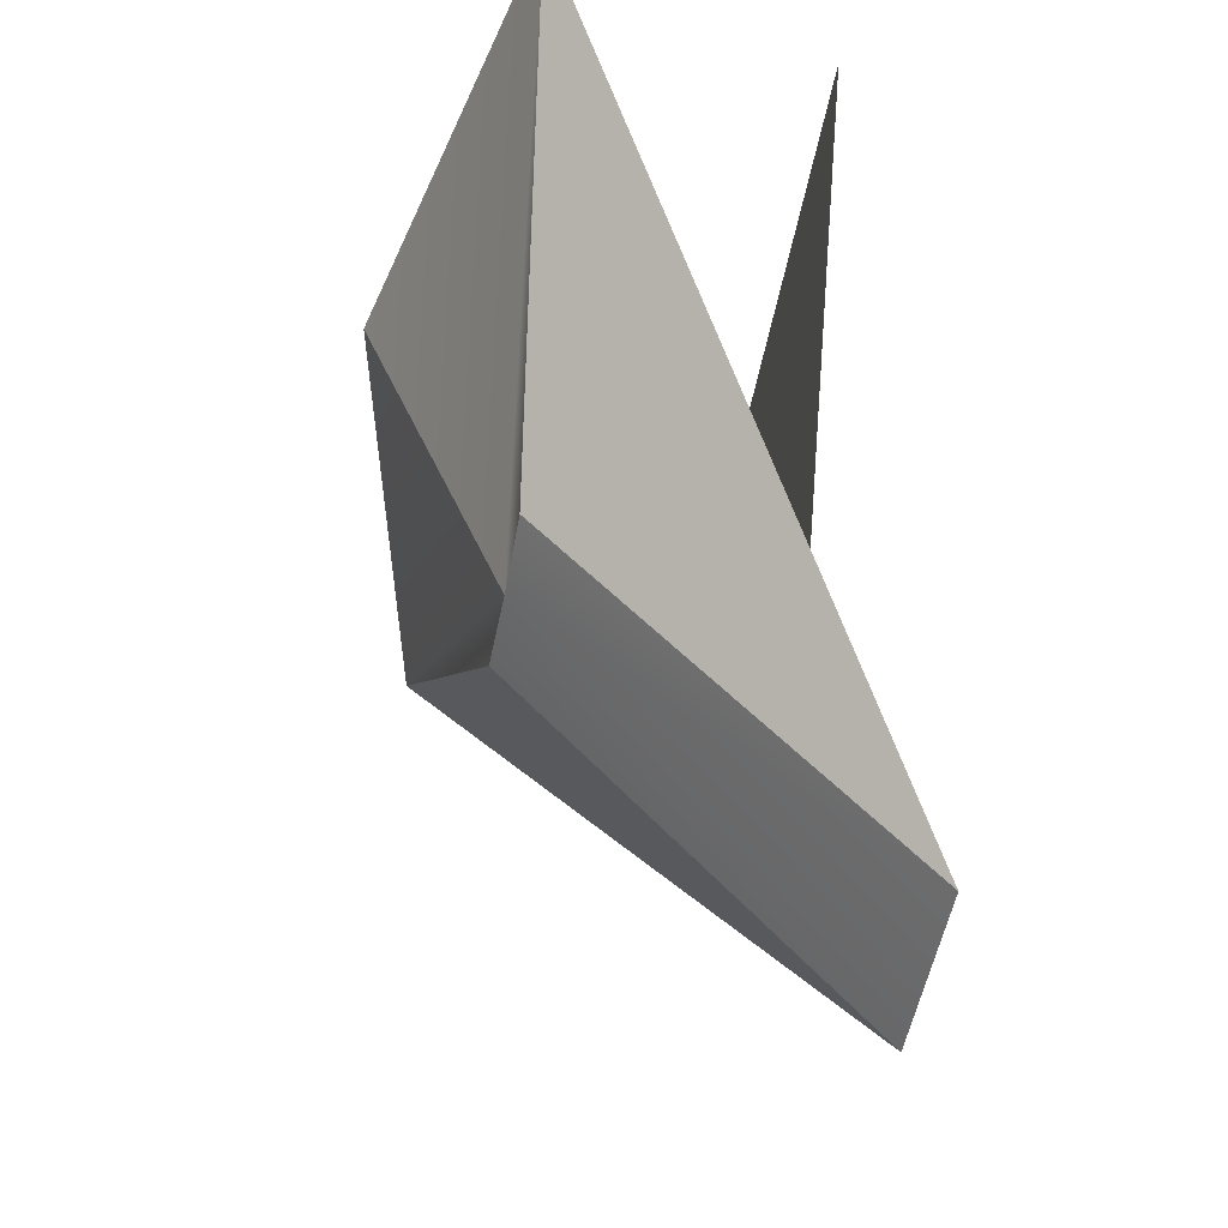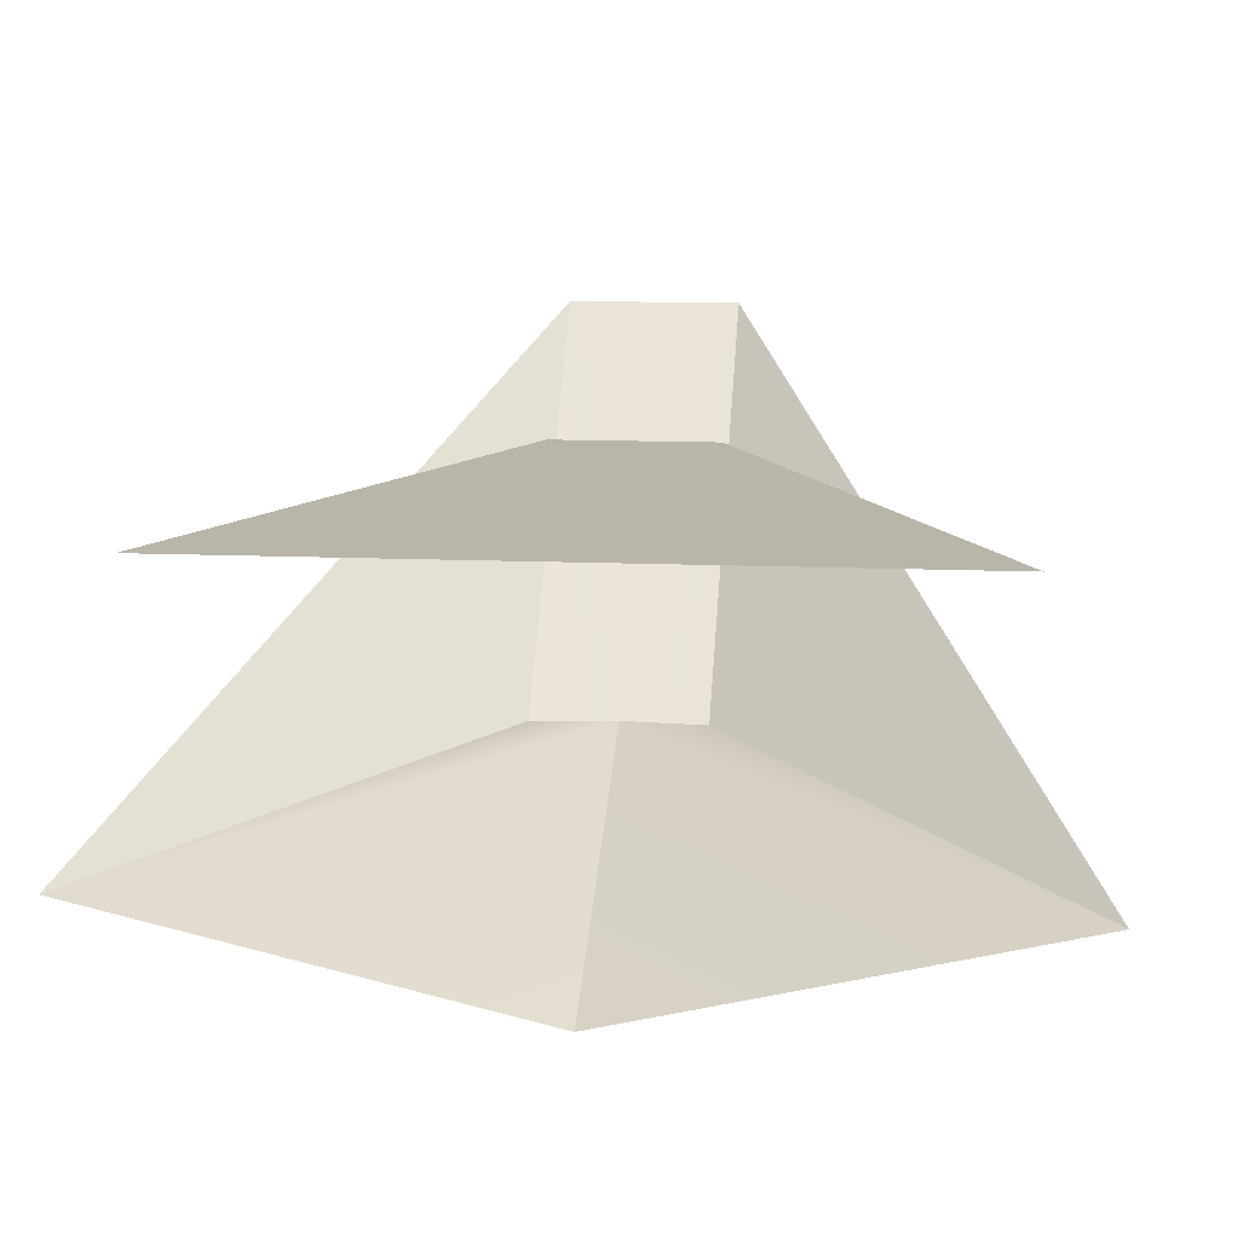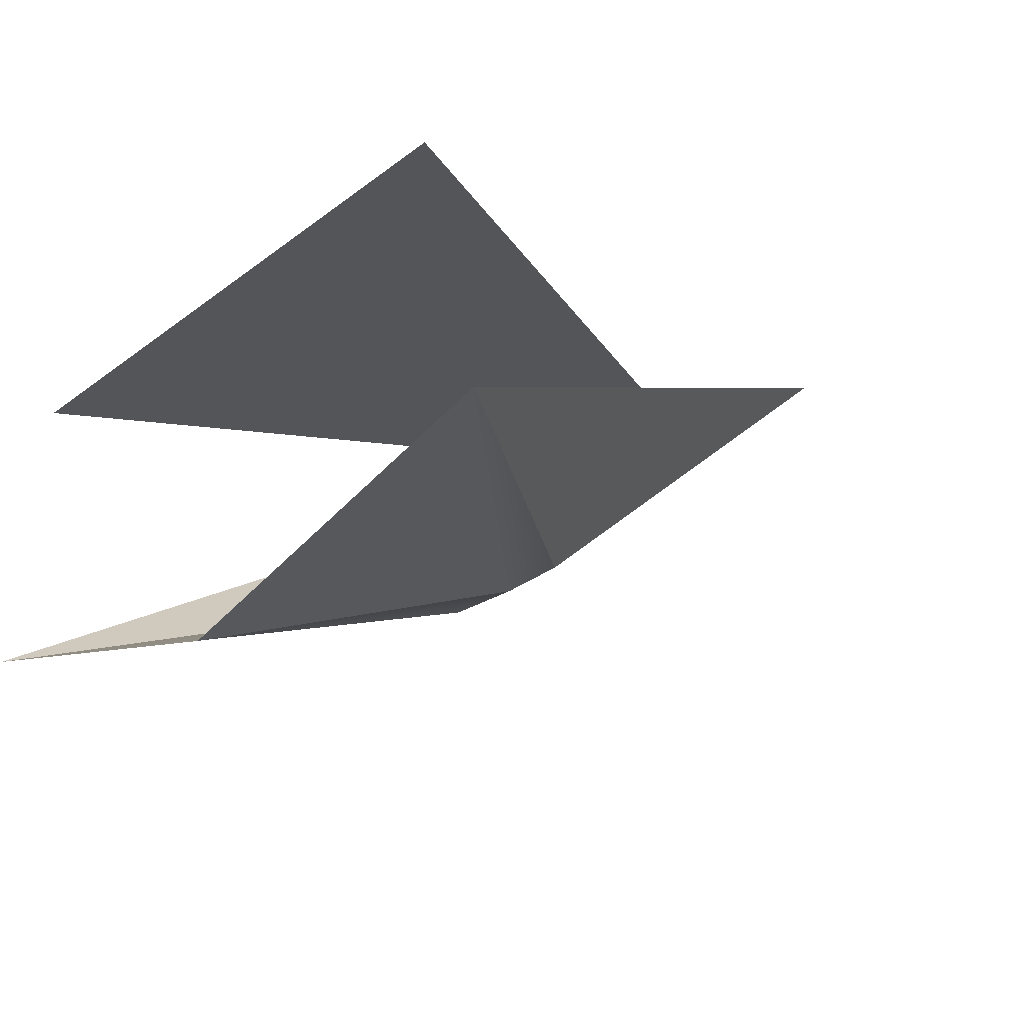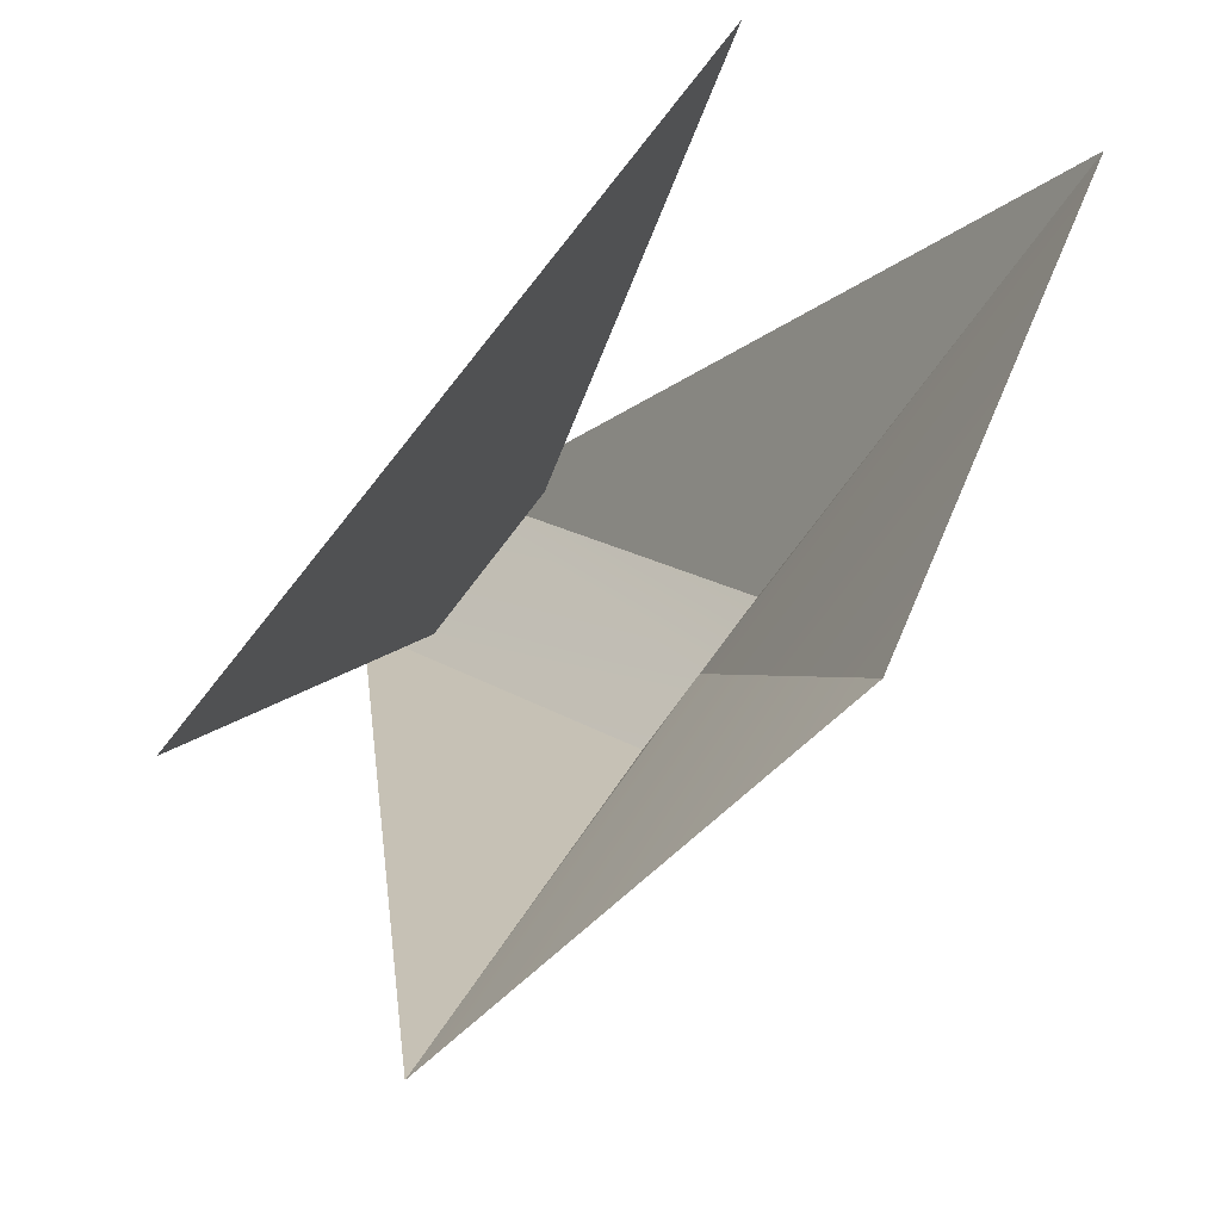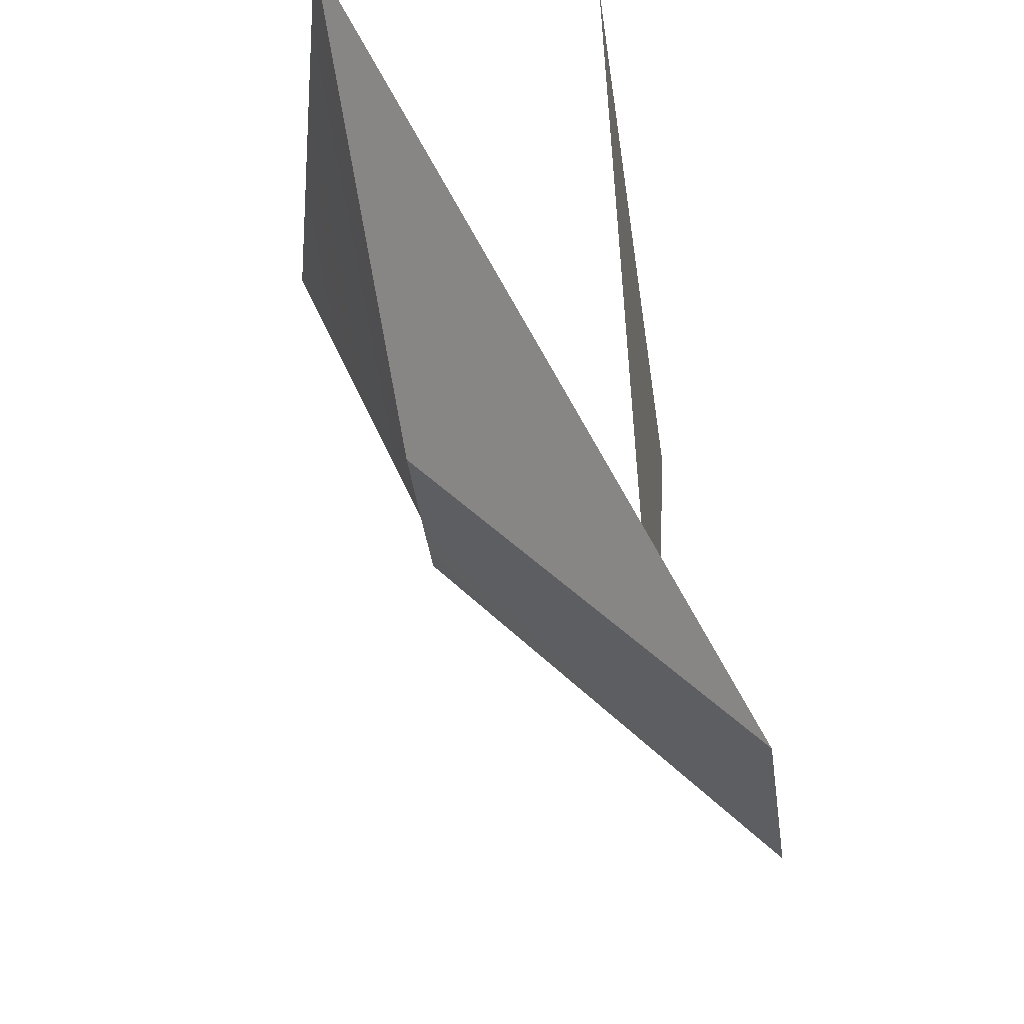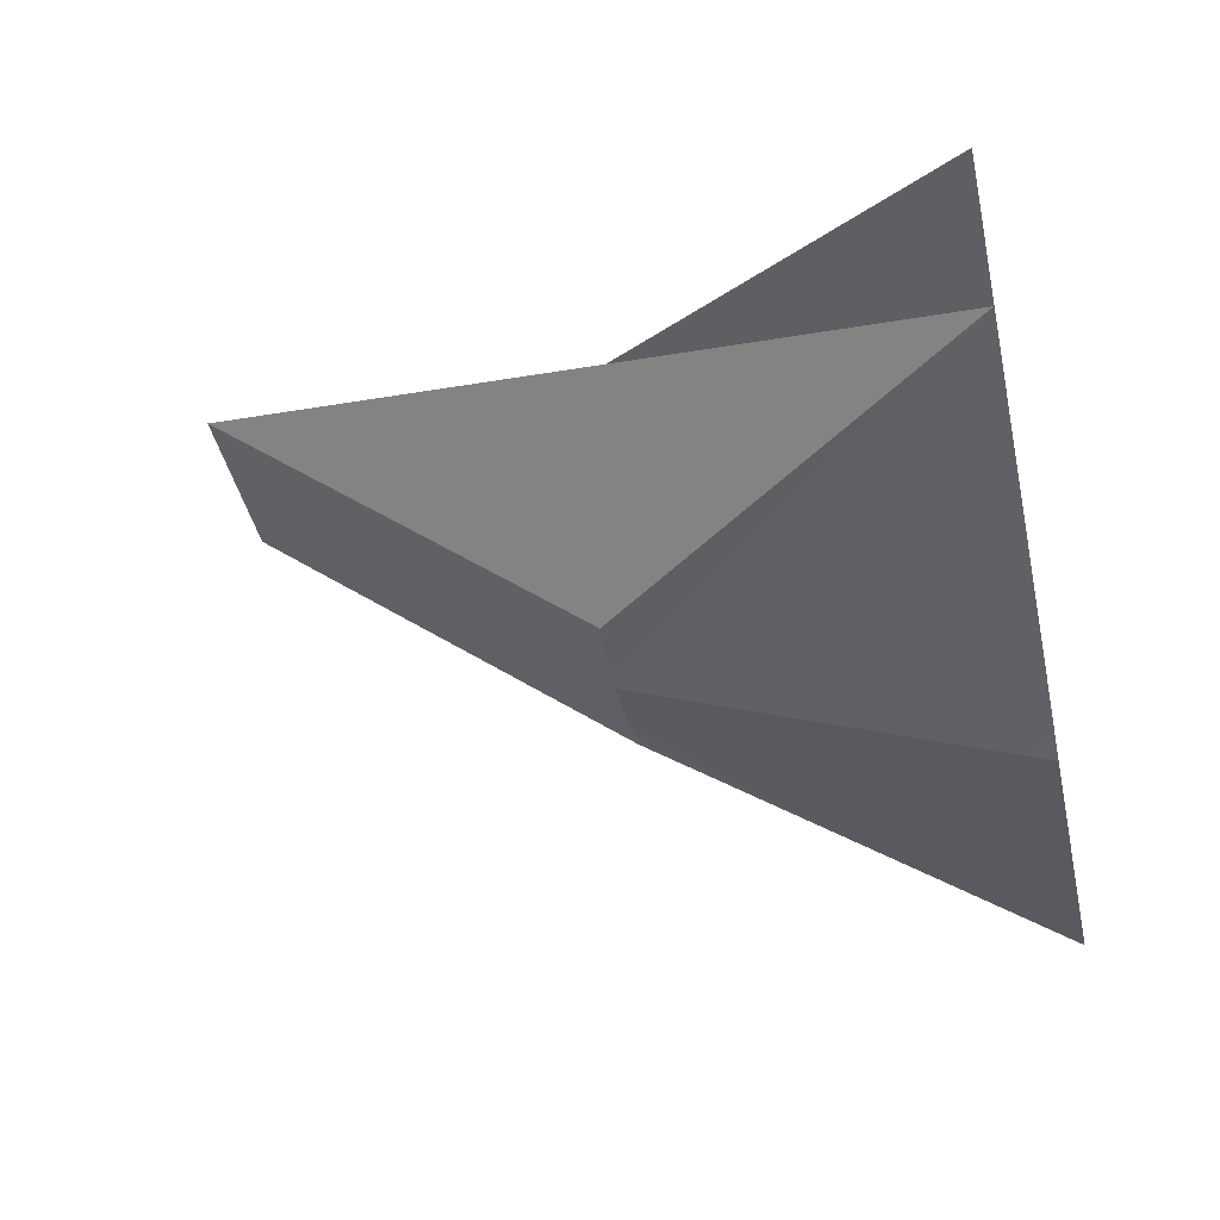
<metadata>
{"format":"obj","ext":"obj","renderer":"f3d","projection":"perspective","resolution":1024,"background":"white","views":[{"elev":-52.1,"azim":79.5,"up":"+Z"},{"elev":13.7,"azim":5.3,"up":"+Y"},{"elev":-24.0,"azim":51.2,"up":"+Y"},{"elev":76.2,"azim":-53.4,"up":"+Z"},{"elev":-41.9,"azim":97.9,"up":"+Z"},{"elev":-41.6,"azim":-77.8,"up":"+Y"}]}
</metadata>
<code>
g pb_Mesh-8041966
v -0 0.3607 -2.408
v -0.1628 0.9914 -3.137
v -0.1552 0.3595 -2.398
v -0.1628 0.9914 -3.137
v -0.8018 0.2731 -1.694
v -0.1552 0.3595 -2.398
v 0.1628 0.9914 -3.137
v 0.1552 0.3595 -2.398
v 0.8018 0.2731 -1.694
v -0.8018 0.2731 -1.694
v -0 0.08467 -1.694
v -0 0.3607 -2.408
v -0.8018 0.2731 -1.694
v -0 0.3607 -2.408
v -0.1552 0.3595 -2.398
v -0 0.3607 -2.408
v 0.1552 0.3595 -2.398
v 0.1628 0.9914 -3.137
v -0 0.3607 -2.408
v 0.1628 0.9914 -3.137
v -0.1628 0.9914 -3.137
v -0.1573 0.7969 -2.697
v 0.1573 0.7969 -2.697
v 0.6611 0.7969 -1.692
v -0.1573 0.7969 -2.697
v 0.6611 0.7969 -1.692
v -0.6611 0.7969 -1.692
v 0.8018 0.2731 -1.694
v 0.1552 0.3595 -2.398
v -0 0.3607 -2.408
v 0.8018 0.2731 -1.694
v -0 0.3607 -2.408
v -0 0.08467 -1.694
g pb_Mesh-8041966_0
f 3 2 1
f 6 5 4
f 9 8 7
f 12 11 10
f 15 14 13
f 18 17 16
f 21 20 19
f 24 23 22
f 27 26 25
f 30 29 28
f 33 32 31

</code>
